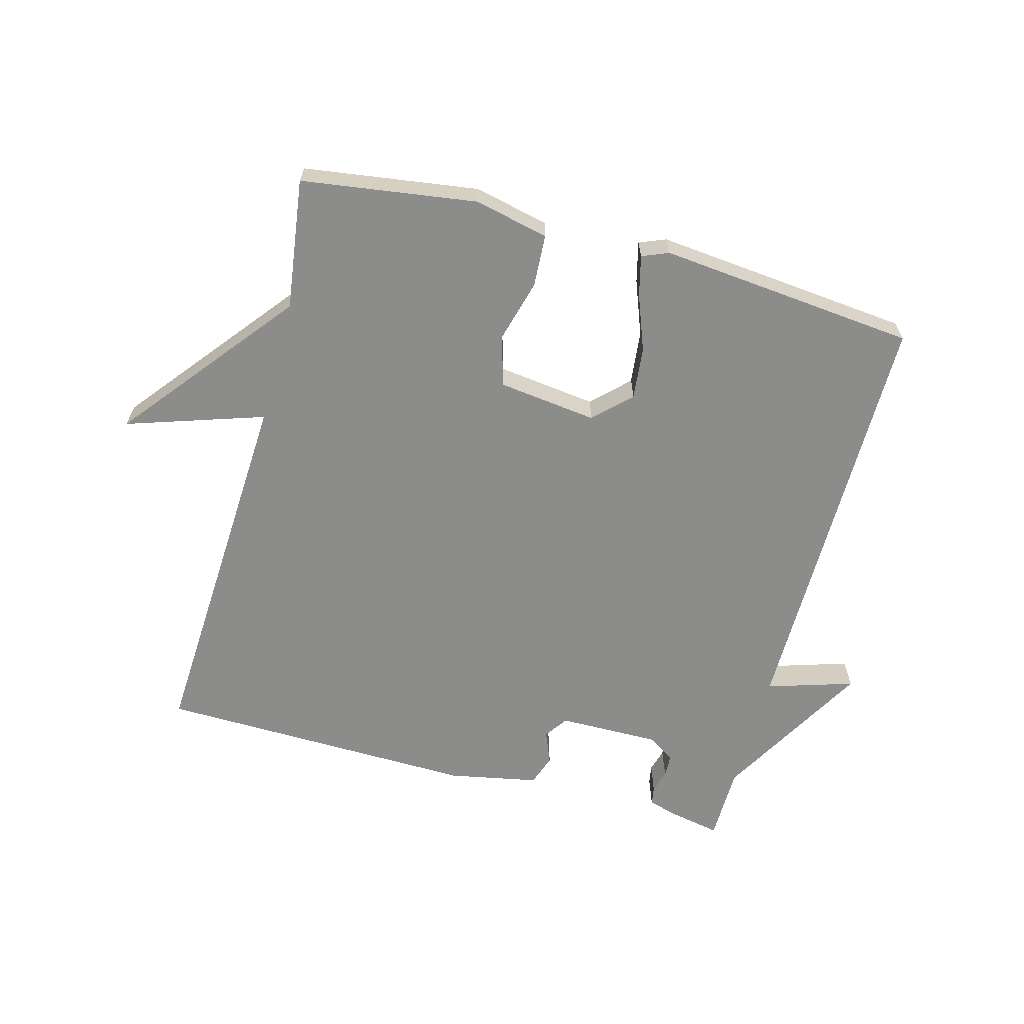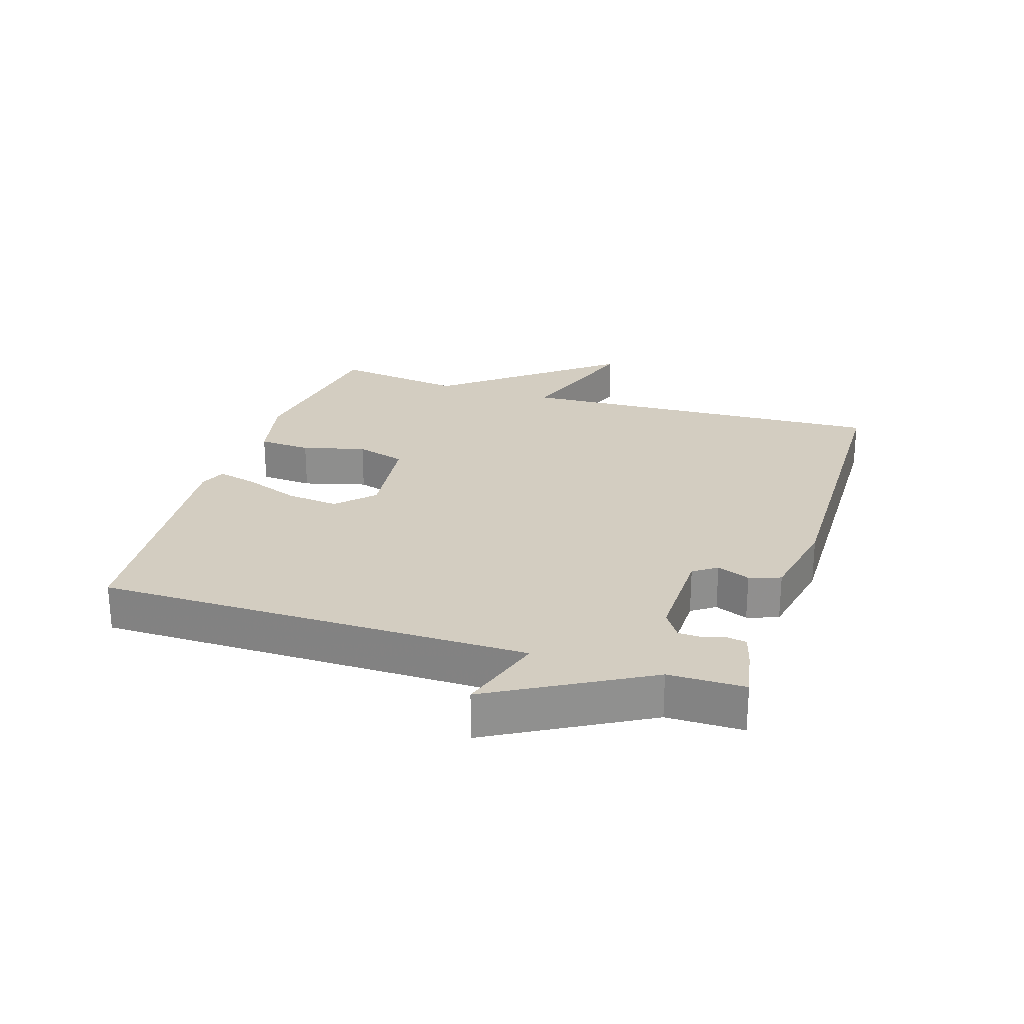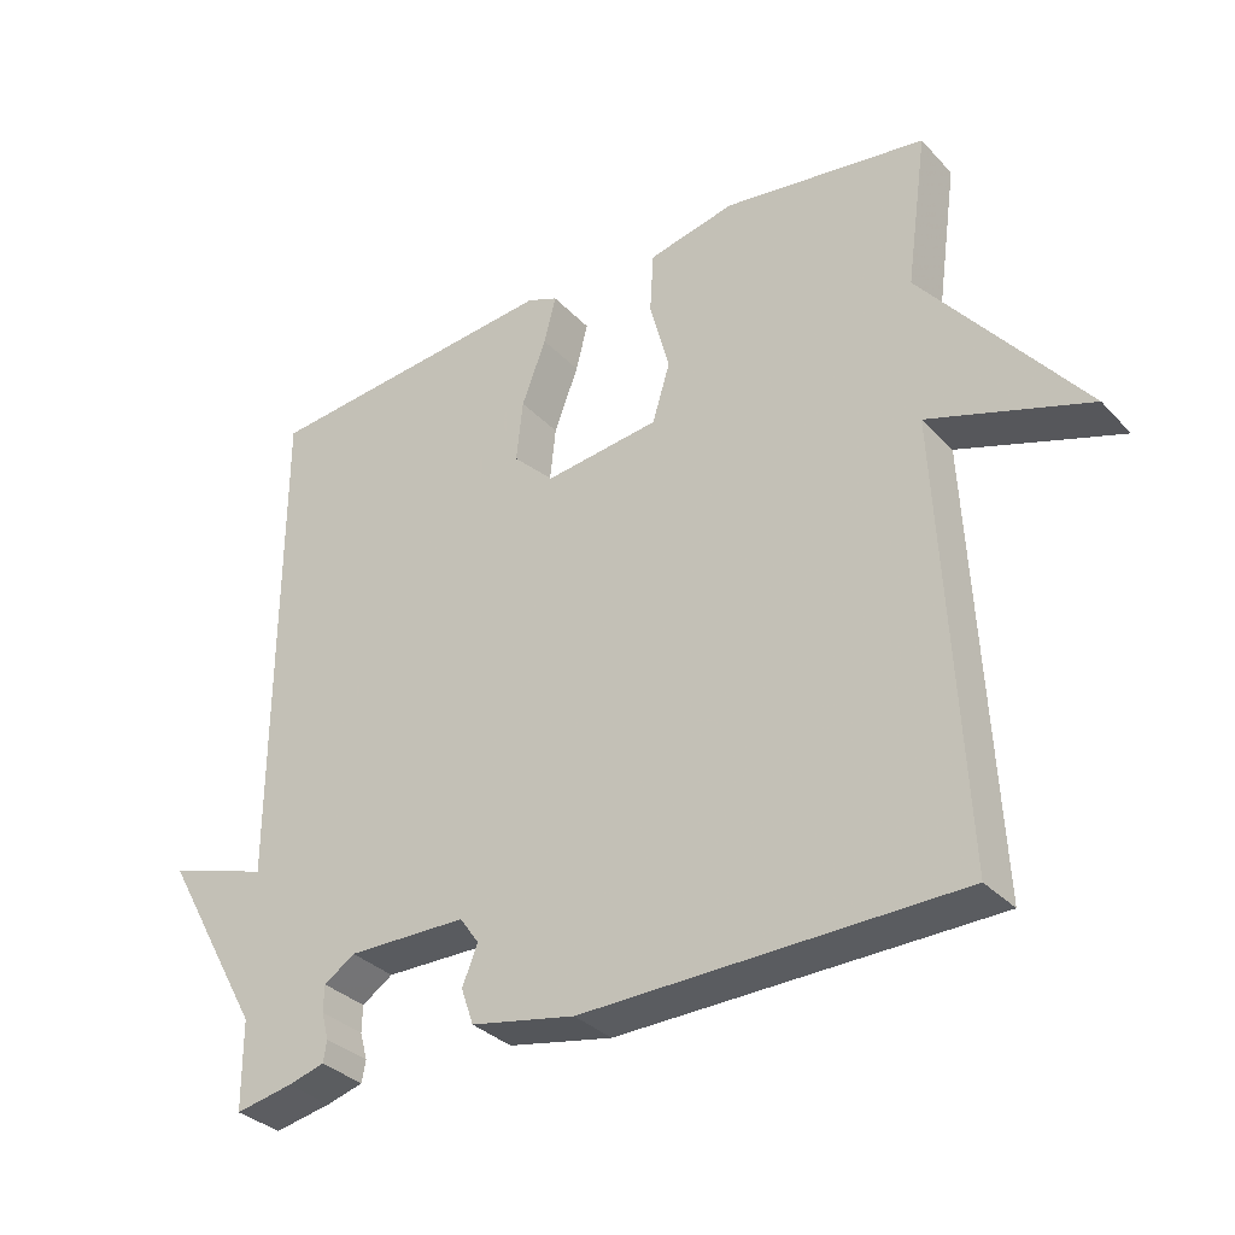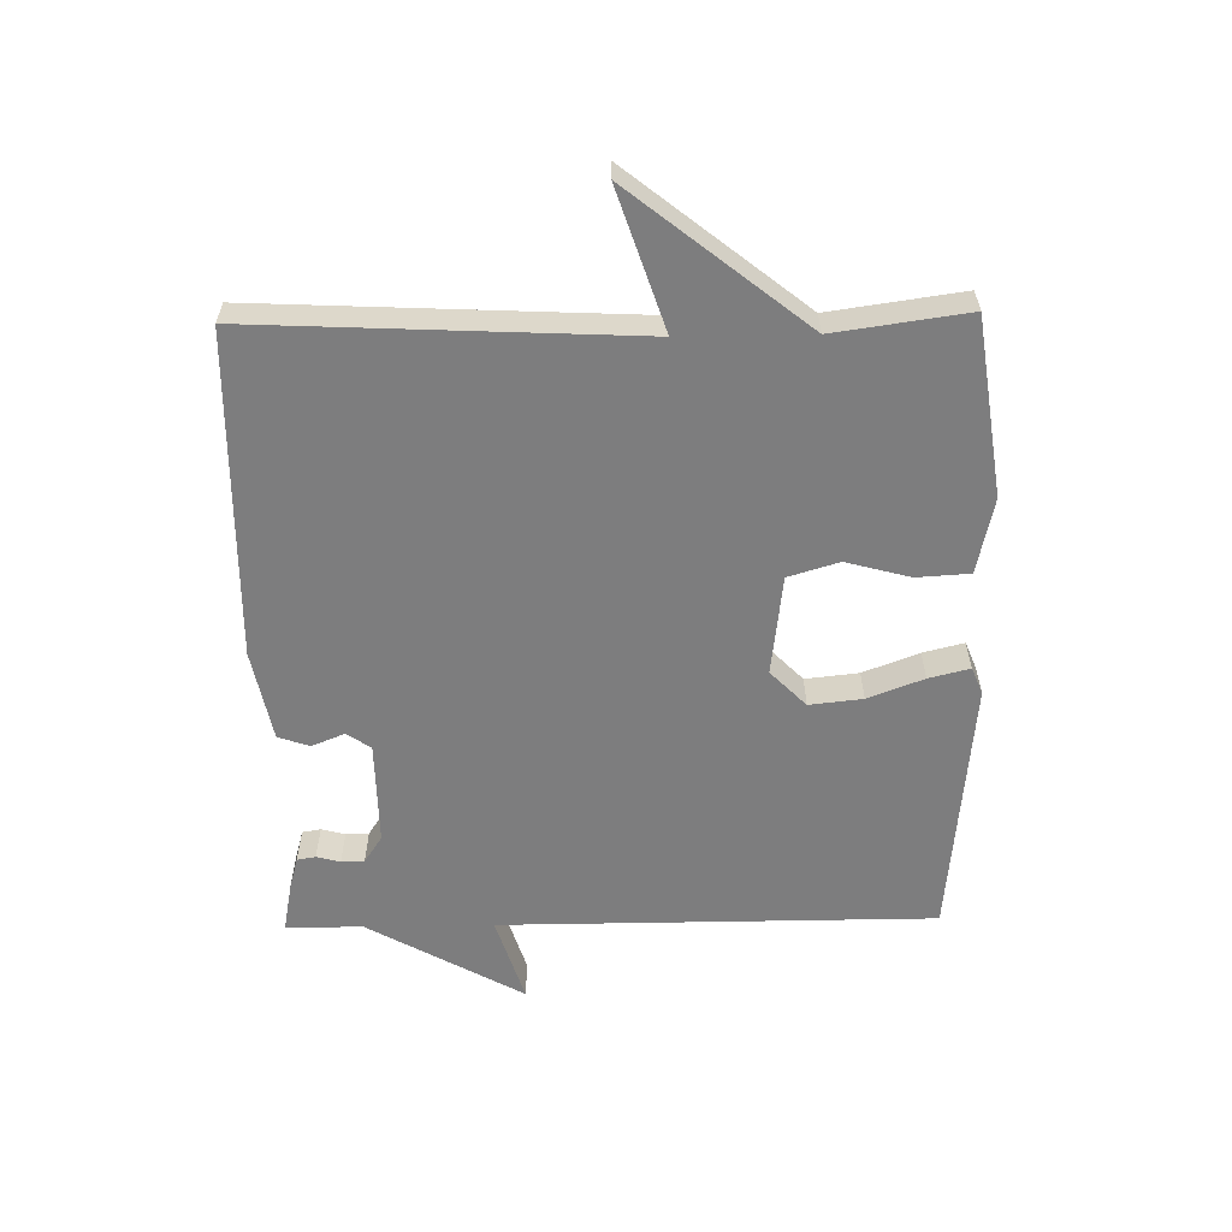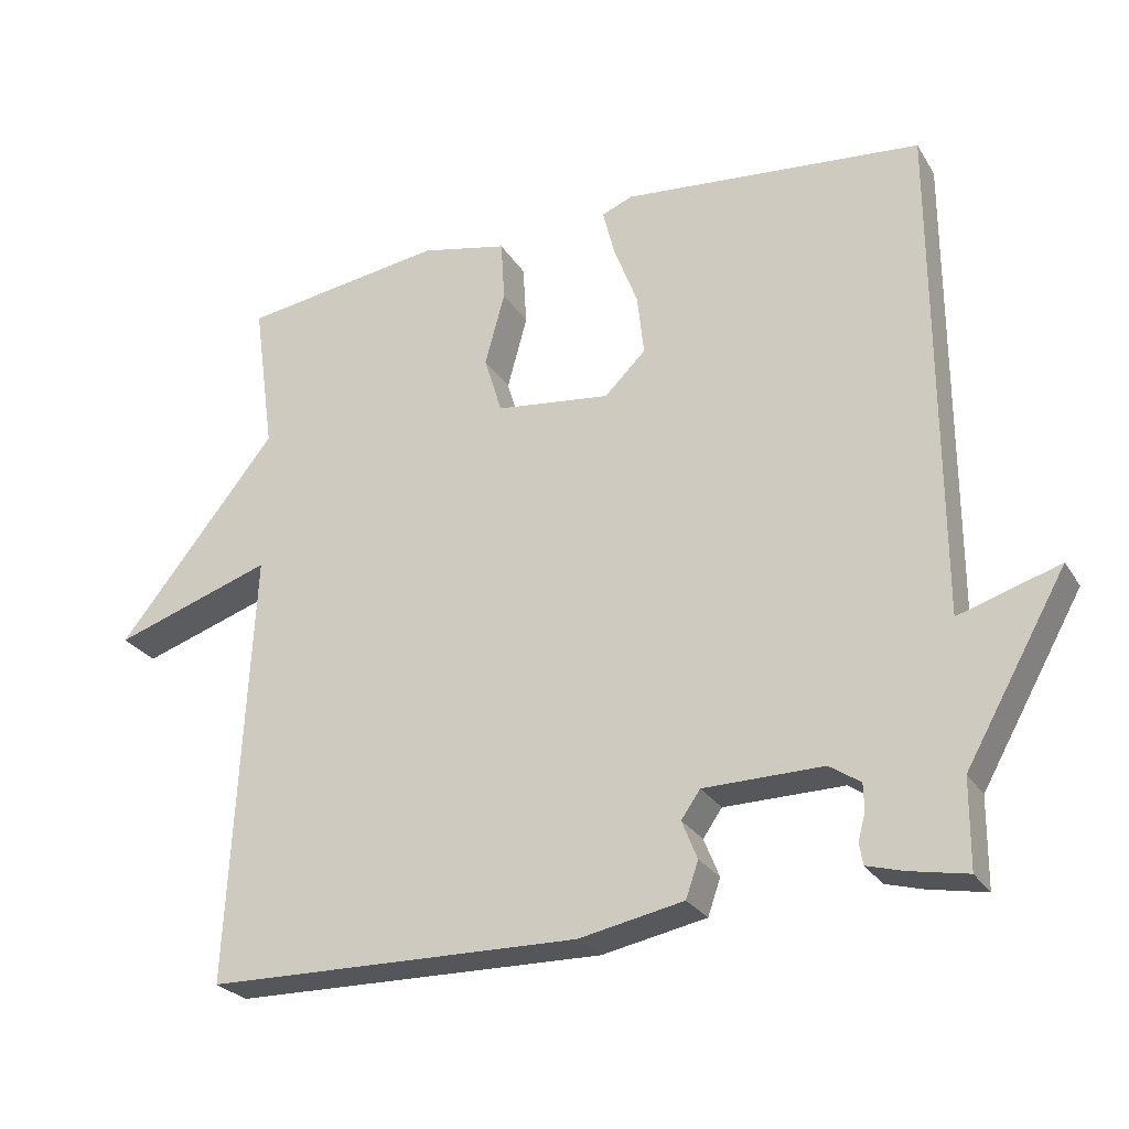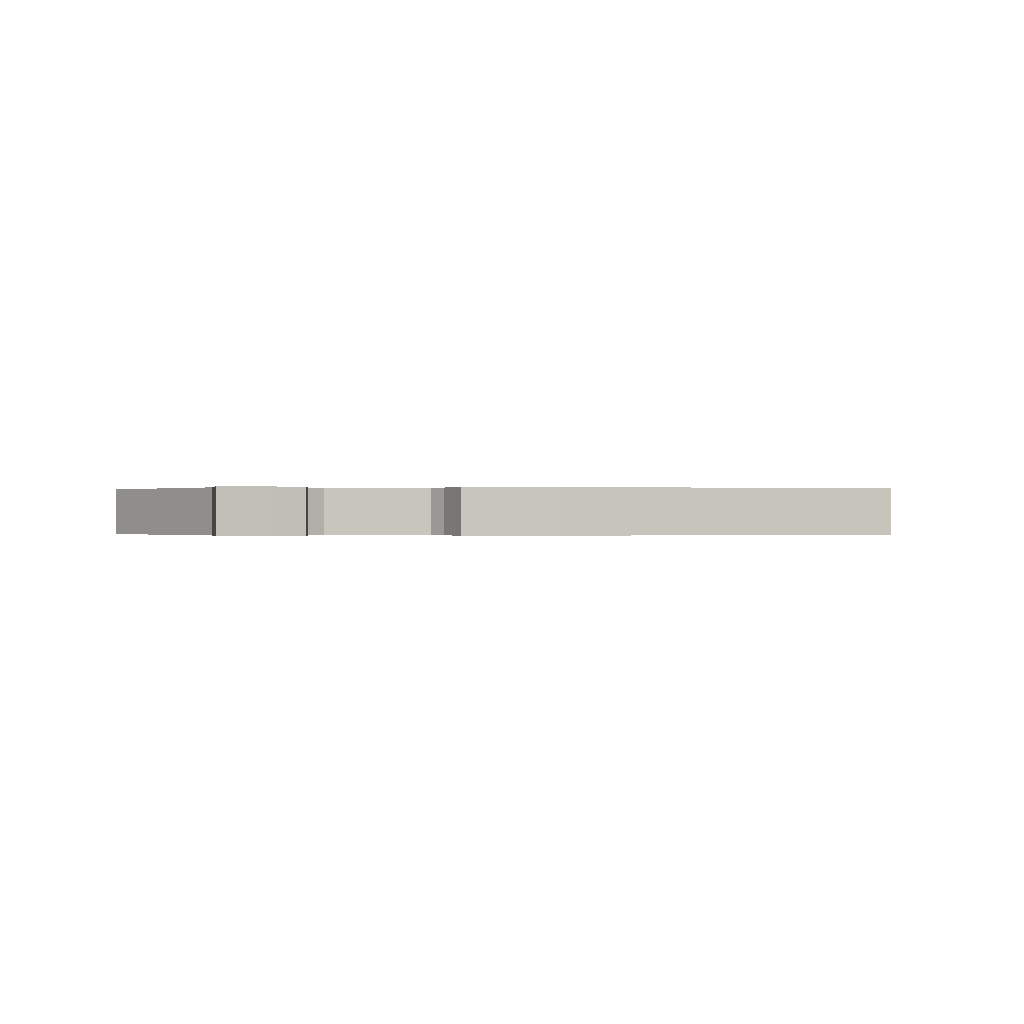
<metadata>
{"format":"obj","ext":"obj","renderer":"f3d","projection":"perspective","resolution":1024,"background":"white","views":[{"elev":-64.1,"azim":-15.2,"up":"+Y"},{"elev":24.8,"azim":107.8,"up":"+Y"},{"elev":-33.1,"azim":-144.3,"up":"+Z"},{"elev":-59.2,"azim":-89.0,"up":"+Y"},{"elev":-26.4,"azim":25.1,"up":"+Z"},{"elev":-0.1,"azim":168.6,"up":"+Y"}]}
</metadata>
<code>
v -0.5 0.07 -0.5
v -0.471 0.07 0.093
v -0.688 0.07 0.021
v -0.471 0.07 0.293
v -0.5 0.07 0.5
v -0.224 0.07 0.54
v -0.106 0.07 0.514
v -0.101 0.07 0.431
v -0.128 0.07 0.331
v -0.104 0.07 0.252
v 0.052 0.07 0.233
v 0.108 0.07 0.288
v 0.099 0.07 0.371
v 0.066 0.07 0.458
v 0.05 0.07 0.522
v 0.092 0.07 0.539
v 0.5 0.07 0.5
v 0.501 0.07 -0.18
v 0.638 0.07 -0.137
v 0.501 0.07 -0.38
v 0.5 0.07 -0.5
v 0.422 0.07 -0.485
v 0.372 0.07 -0.471
v 0.367 0.07 -0.442
v 0.377 0.07 -0.405
v 0.376 0.07 -0.369
v 0.334 0.07 -0.341
v 0.172 0.07 -0.343
v 0.146 0.07 -0.38
v 0.167 0.07 -0.432
v 0.15 0.07 -0.481
v 0.008 0.07 -0.509
v -0.5 0 -0.5
v -0.471 0 0.093
v -0.688 0 0.021
v -0.471 0 0.293
v -0.5 0 0.5
v -0.224 0 0.54
v -0.106 0 0.514
v -0.101 0 0.431
v -0.128 0 0.331
v -0.104 0 0.252
v 0.052 0 0.233
v 0.108 0 0.288
v 0.099 0 0.371
v 0.066 0 0.458
v 0.05 0 0.522
v 0.092 0 0.539
v 0.5 0 0.5
v 0.501 0 -0.18
v 0.638 0 -0.137
v 0.501 0 -0.38
v 0.5 0 -0.5
v 0.422 0 -0.485
v 0.372 0 -0.471
v 0.367 0 -0.442
v 0.377 0 -0.405
v 0.376 0 -0.369
v 0.334 0 -0.341
v 0.172 0 -0.343
v 0.146 0 -0.38
v 0.167 0 -0.432
v 0.15 0 -0.481
v 0.008 0 -0.509
f 32 1 2
f 31 32 2
f 30 31 2
f 29 30 2
f 28 29 2
f 27 28 2
f 23 24 25
f 22 23 25
f 21 22 25
f 20 21 25
f 20 25 26
f 19 20 26
f 18 19 26
f 16 17 18
f 15 16 18
f 14 15 18
f 13 14 18
f 18 26 27
f 13 18 27
f 12 13 27
f 7 8 9
f 6 7 9
f 5 6 9
f 4 5 9
f 4 9 10
f 3 4 10
f 2 3 10
f 27 2 10 11
f 11 12 27
f 34 33 64
f 34 64 63
f 34 63 62
f 34 62 61
f 34 61 60
f 34 60 59
f 57 56 55
f 57 55 54
f 57 54 53
f 57 53 52
f 58 57 52
f 58 52 51
f 58 51 50
f 50 49 48
f 50 48 47
f 50 47 46
f 50 46 45
f 59 58 50
f 59 50 45
f 59 45 44
f 41 40 39
f 41 39 38
f 41 38 37
f 41 37 36
f 42 41 36
f 42 36 35
f 42 35 34
f 43 42 34 59
f 59 44 43
f 1 33 34 2
f 2 34 35 3
f 3 35 36 4
f 4 36 37 5
f 5 37 38 6
f 6 38 39 7
f 7 39 40 8
f 8 40 41 9
f 9 41 42 10
f 10 42 43 11
f 11 43 44 12
f 12 44 45 13
f 13 45 46 14
f 14 46 47 15
f 15 47 48 16
f 16 48 49 17
f 17 49 50 18
f 18 50 51 19
f 19 51 52 20
f 20 52 53 21
f 21 53 54 22
f 22 54 55 23
f 23 55 56 24
f 24 56 57 25
f 25 57 58 26
f 26 58 59 27
f 27 59 60 28
f 28 60 61 29
f 29 61 62 30
f 30 62 63 31
f 31 63 64 32
f 32 64 33 1

</code>
